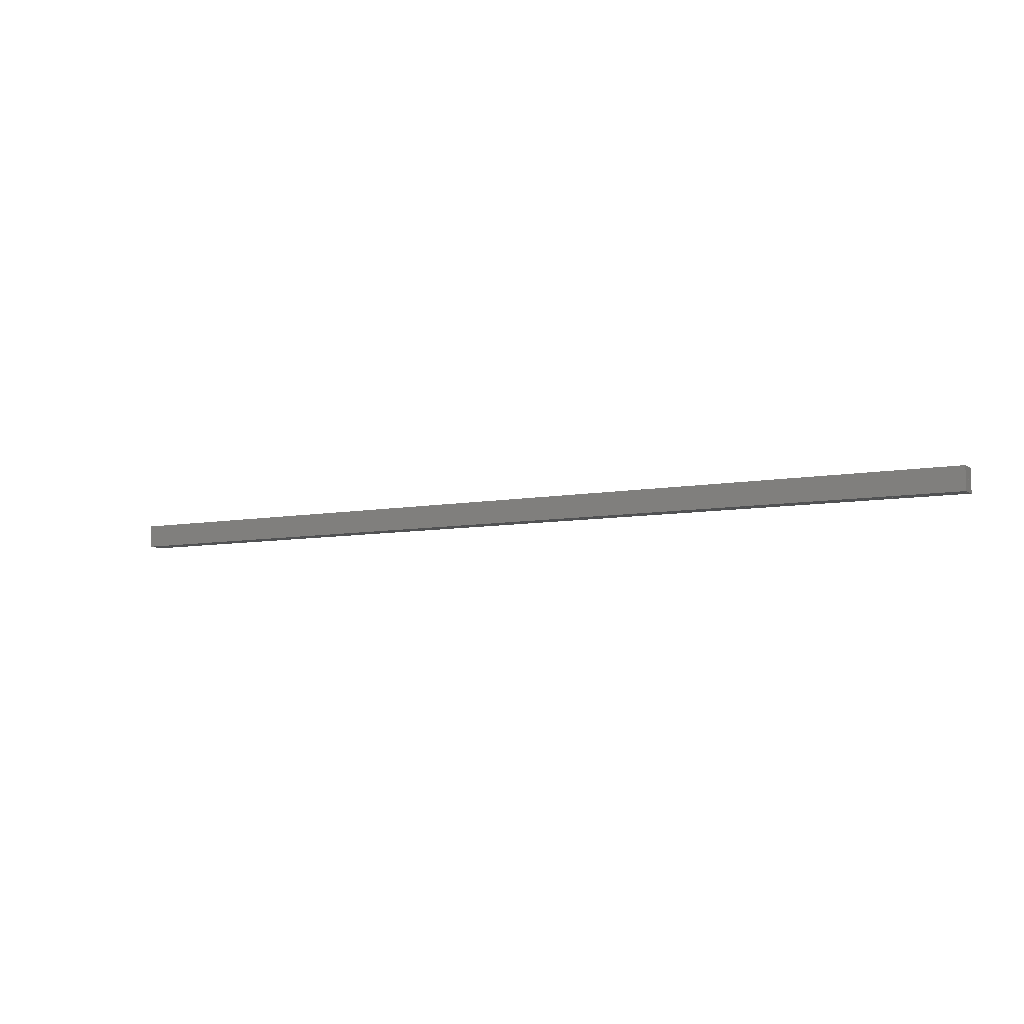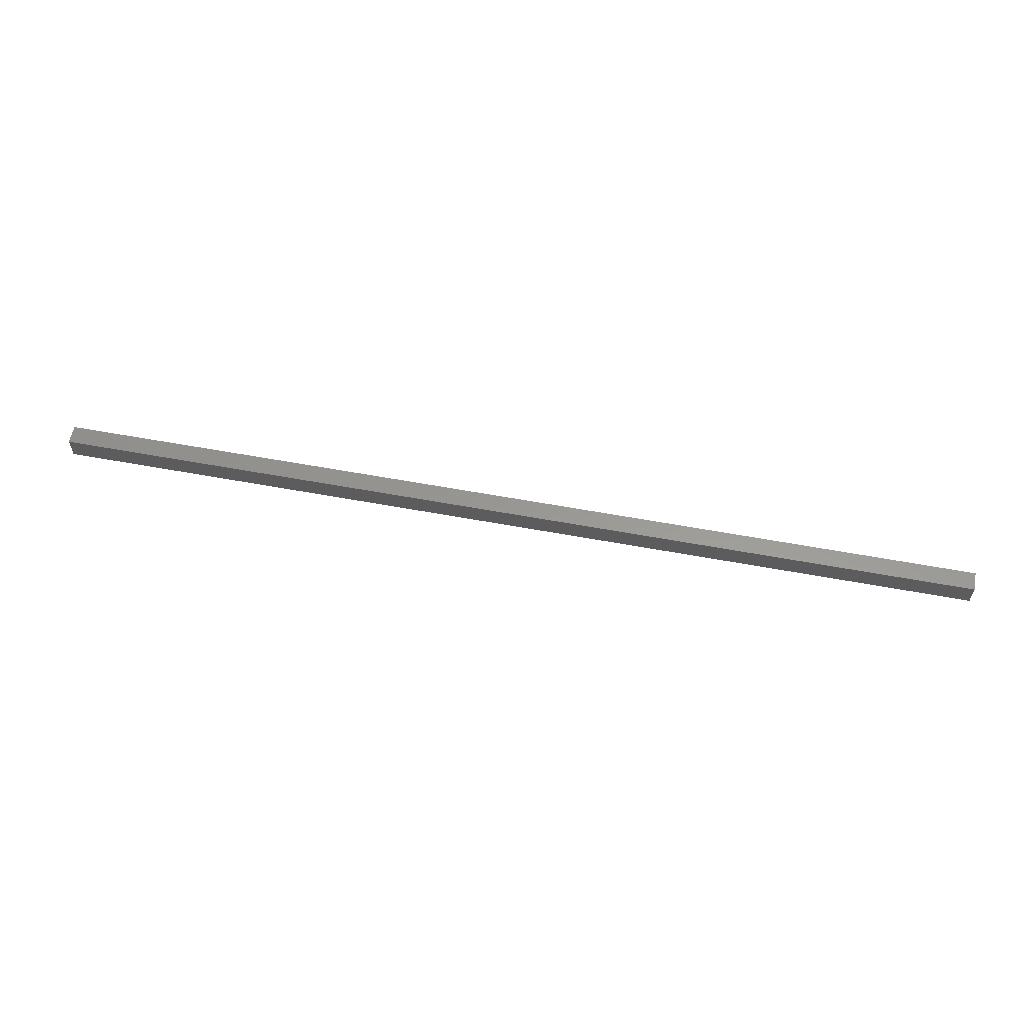
<metadata>
{"format":"stl","ext":"stl","renderer":"f3d","projection":"perspective","resolution":1024,"background":"white","views":[{"elev":-7.4,"azim":29.0,"up":"+Z"},{"elev":58.8,"azim":-169.2,"up":"+Z"}]}
</metadata>
<code>
# stl→obj: 48 verts, 104 faces
v 0 0.0102 0
v 0 0.018 0
v 0.8 0.018 0
v 0.8 0.0102 0
v 0.8 0.002 0
v 0 0.002 0
v 0 0.0099 0
v 0.8 0.0099 0
v 0 0.002 0.02
v 0.8 0.002 0.02
v 0.8 0.018 0.02
v 0 0.018 0.02
v 0.8 0.0102 0.005
v 0.8 0.0099 0.004827
v 0.8 0.0099 0.0001732
v 0.8 0.00988 0.0098
v 0.8 0.0099 0.005173
v 0.8 0.01014 0.01514
v 0.8 0.0102 0.015
v 0.8 0.01014 0.01486
v 0.8 0.01 0.0148
v 0.8 0.01002 0.0102
v 0.8 0.0102 0.0098
v 0.8 0.0102 0.0102
v 0.8 0.009859 0.01486
v 0.8 0.0098 0.015
v 0.8 0.009859 0.01514
v 0.8 0.0098 0.0102
v 0.8 0.0098 0.0098
v 0.8 0.01 0.0152
v 0 0.01 0.0152
v 0 0.009859 0.01514
v 0 0.01014 0.01514
v 0 0.0099 0.0001732
v 0 0.0098 0.015
v 0 0.0099 0.004827
v 0 0.0098 0.0098
v 0 0.009948 0.0098
v 0 0.0099 0.005173
v 0 0.009859 0.01486
v 0 0.01 0.0148
v 0 0.01003 0.0102
v 0 0.0098 0.0102
v 0 0.0102 0.0102
v 0 0.01014 0.01486
v 0 0.0102 0.0098
v 0 0.0102 0.015
v 0 0.0102 0.005
f 1 2 3
f 1 3 4
f 5 6 7
f 5 7 8
f 9 10 11
f 9 11 12
f 13 14 15
f 15 4 3
f 15 3 13
f 16 17 13
f 13 3 11
f 11 18 19
f 20 21 22
f 11 19 20
f 23 16 13
f 20 22 24
f 23 13 11
f 11 20 24
f 11 24 23
f 22 21 25
f 26 27 10
f 22 25 26
f 28 22 26
f 26 10 5
f 5 8 15
f 14 17 16
f 5 15 14
f 28 26 5
f 14 16 29
f 29 28 5
f 5 14 29
f 30 18 11
f 11 10 27
f 30 11 27
f 31 32 9
f 9 12 33
f 31 9 33
f 34 7 6
f 6 9 32
f 6 32 35
f 36 34 6
f 37 38 39
f 39 36 6
f 6 35 40
f 40 41 42
f 40 42 43
f 37 39 6
f 6 40 43
f 6 43 37
f 44 42 41
f 44 41 45
f 39 38 46
f 44 45 47
f 48 39 46
f 2 48 46
f 33 12 2
f 47 33 2
f 2 46 44
f 47 2 44
f 34 36 48
f 48 2 1
f 48 1 34
f 3 2 12
f 3 12 11
f 6 5 10
f 6 10 9
f 7 34 15
f 7 15 8
f 1 4 15
f 1 15 34
f 14 13 48
f 14 48 36
f 39 17 14
f 39 14 36
f 48 13 17
f 48 17 39
f 20 19 47
f 20 47 45
f 21 20 45
f 21 45 41
f 25 21 41
f 25 41 40
f 35 26 25
f 35 25 40
f 32 27 26
f 32 26 35
f 31 30 27
f 31 27 32
f 33 18 30
f 33 30 31
f 19 18 33
f 19 33 47
f 46 23 24
f 46 24 44
f 43 28 29
f 43 29 37
f 37 29 16
f 16 23 46
f 38 37 16
f 16 46 38
f 42 44 24
f 22 28 43
f 42 24 22
f 22 43 42

</code>
